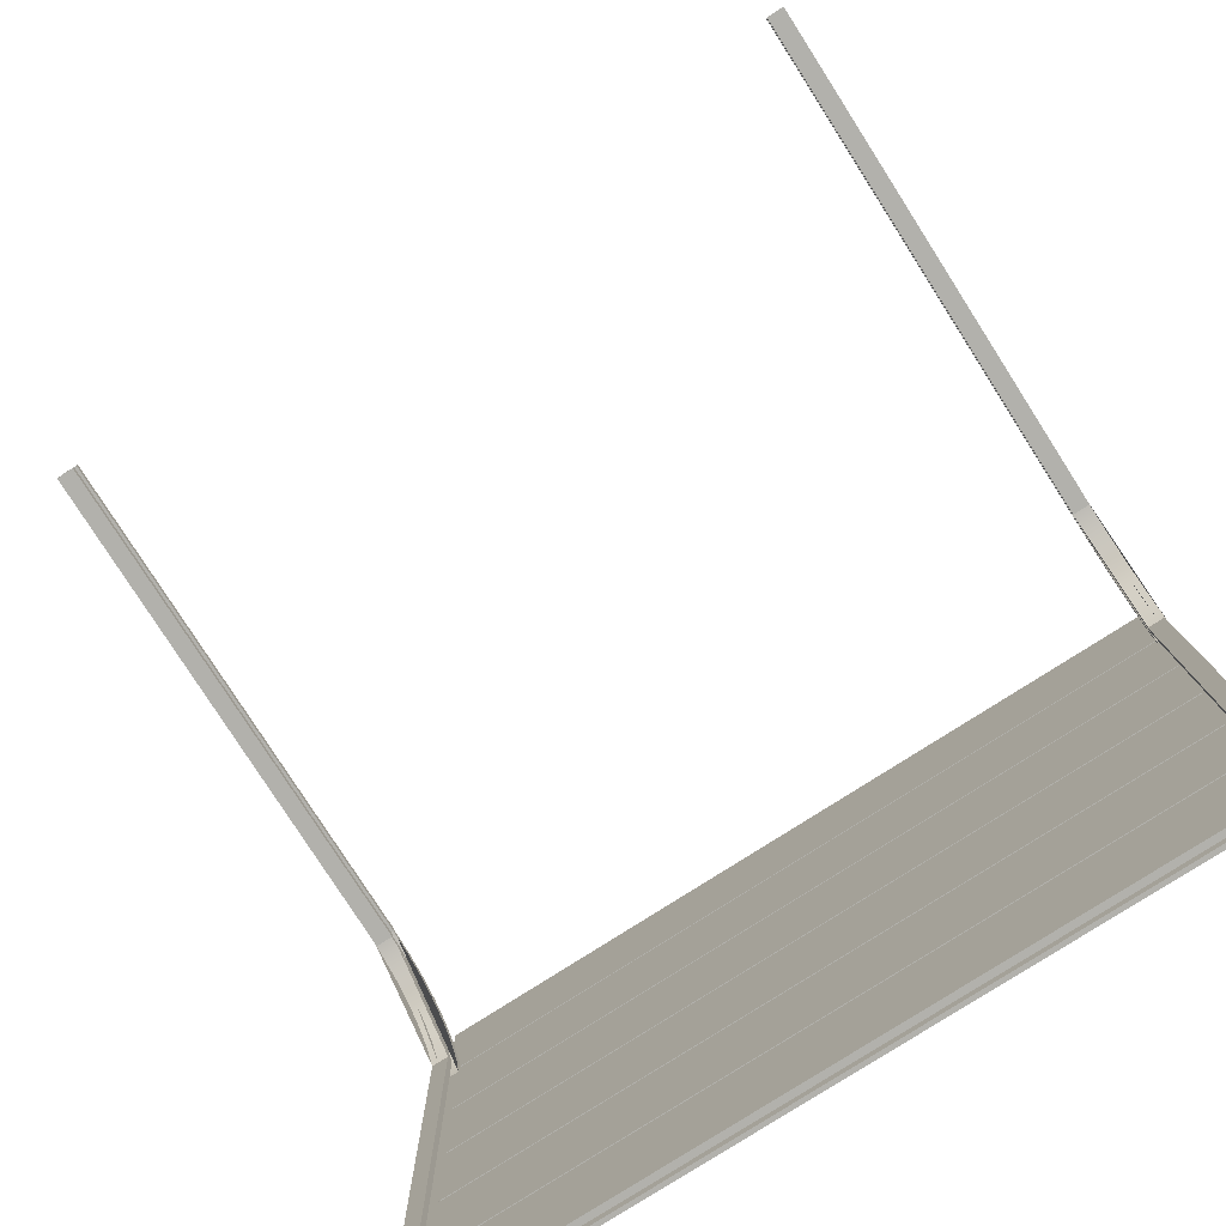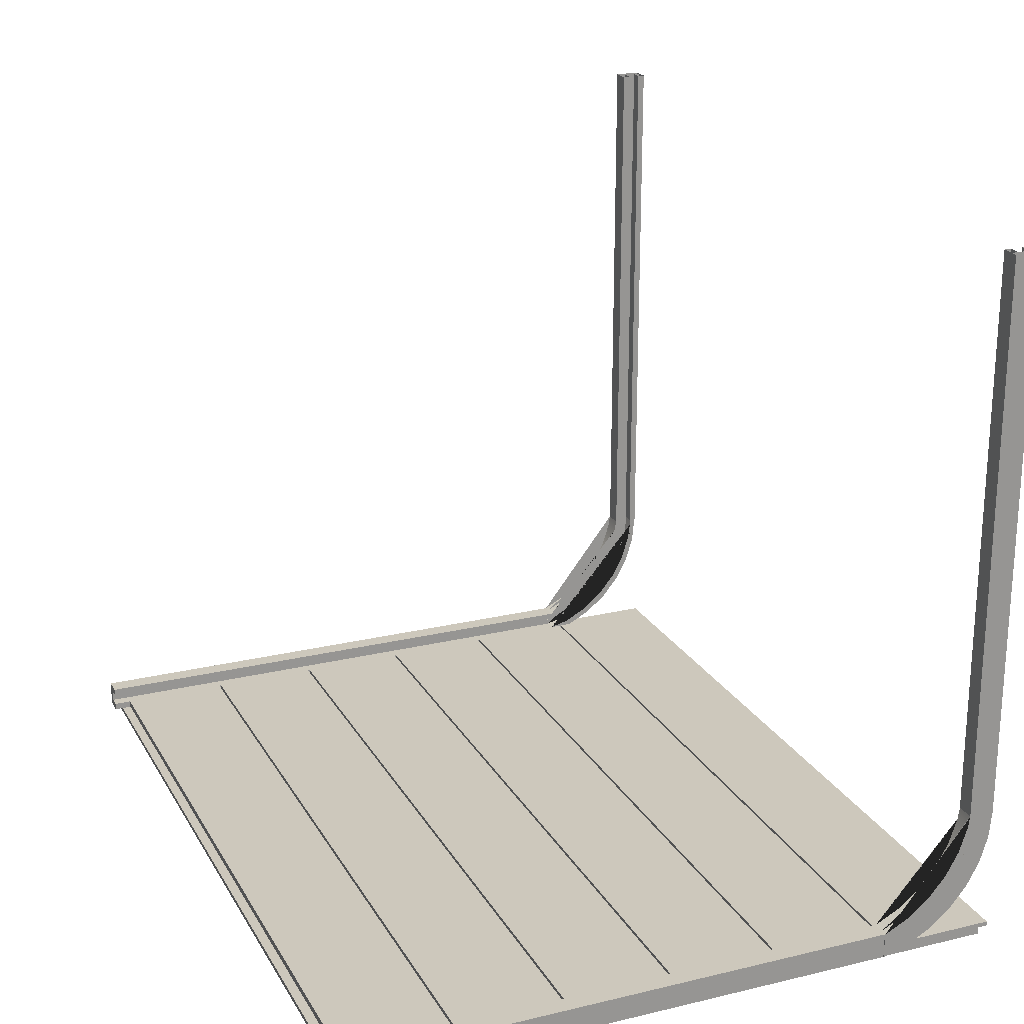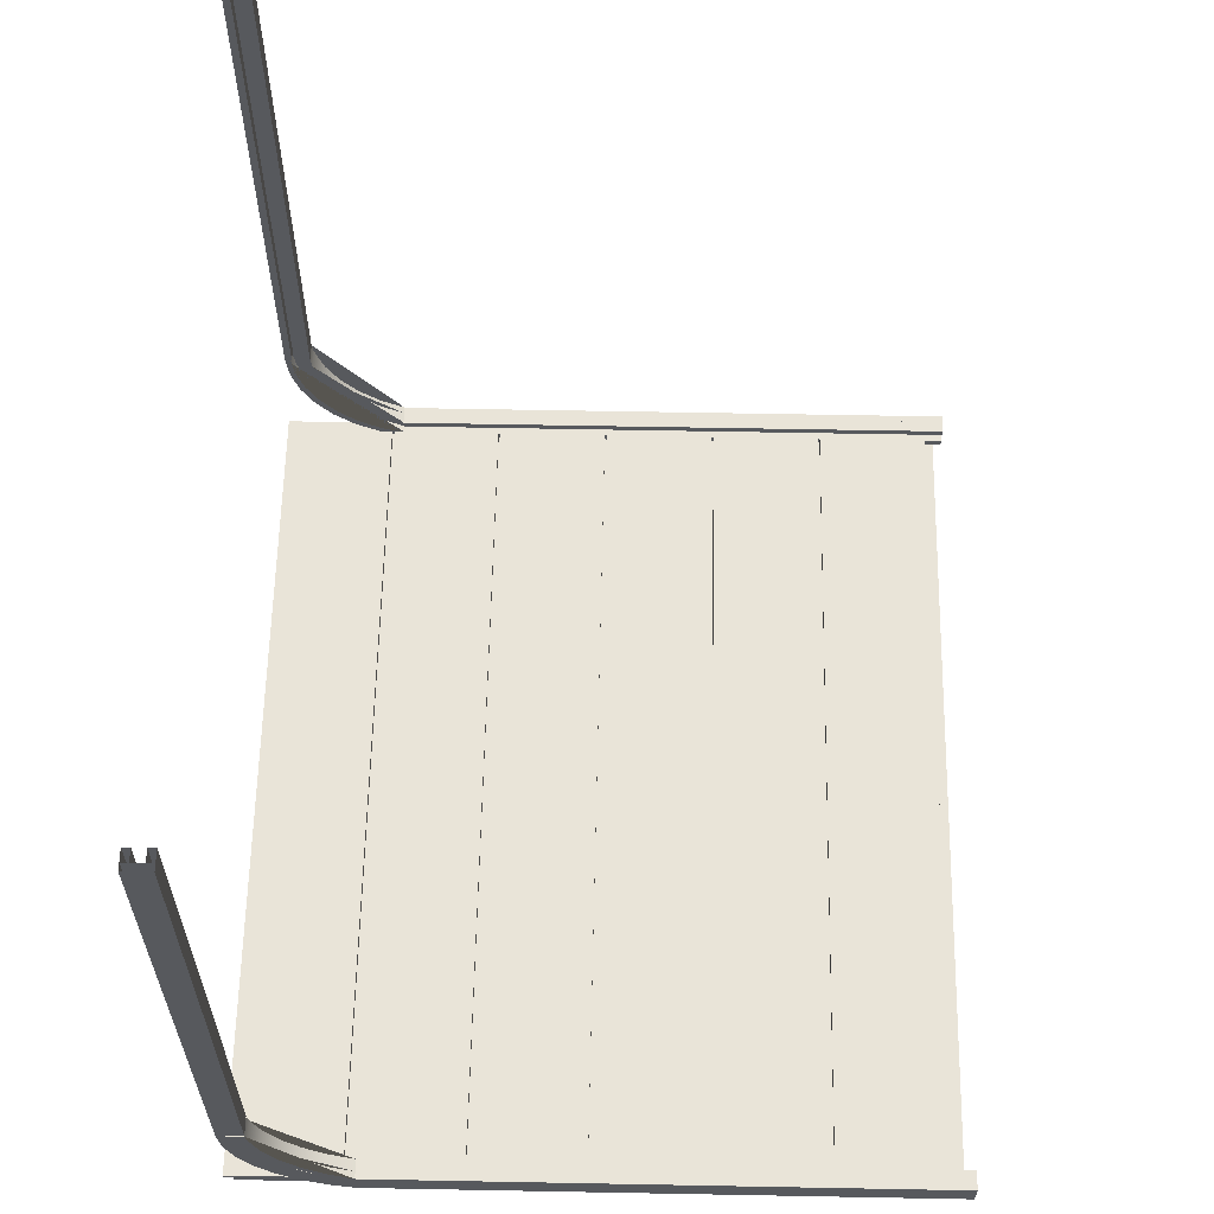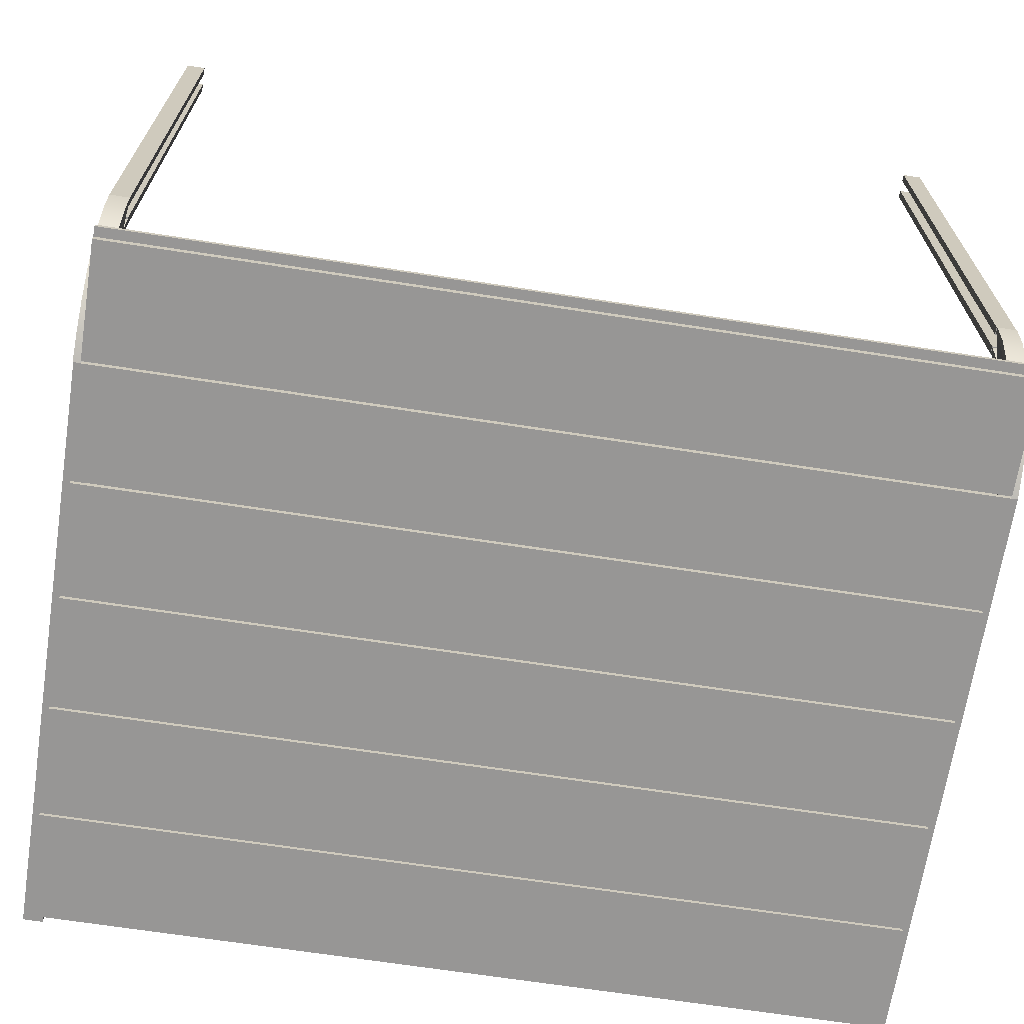
<metadata>
{"format":"obj","ext":"obj","renderer":"f3d","projection":"perspective","resolution":1024,"background":"white","views":[{"elev":-78.9,"azim":32.6,"up":"+Y"},{"elev":22.1,"azim":67.4,"up":"+Z"},{"elev":60.7,"azim":-88.9,"up":"+Z"},{"elev":-67.8,"azim":171.2,"up":"+Z"}]}
</metadata>
<code>
o garage_door_mechanism_Cube.001
v -1.765 -0.01313 0.75
v -1.765 -0.01313 0.64
v 1.765 -0.01313 0.75
v 1.765 -0.01313 0.64
v 1.715 -0.01313 0.64
v -1.715 -0.01313 0.64
v -1.715 -0.01313 0.75
v 1.715 -0.01313 0.75
v -1.765 2.413 0.75
v -1.765 2.413 0.64
v 1.765 2.413 0.64
v 1.765 2.413 0.75
v 1.715 2.413 0.75
v -1.715 2.413 0.75
v -1.715 2.413 0.64
v 1.715 2.413 0.64
v 1.765 2.413 0.72
v 1.765 -0.01313 0.72
v 1.715 -0.01313 0.72
v -1.765 -0.01313 0.72
v -1.715 -0.01313 0.72
v 1.715 2.413 0.72
v -1.715 2.413 0.72
v -1.765 2.413 0.72
v -1.765 2.413 0.67
v -1.765 -0.01313 0.67
v -1.715 -0.01313 0.67
v 1.765 2.413 0.67
v 1.765 -0.01313 0.67
v 1.715 -0.01313 0.67
v -1.715 2.413 0.67
v 1.715 2.413 0.67
v -1.795 -0.01313 0.64
v -1.795 -0.01313 0.75
v -1.795 2.413 0.75
v -1.795 2.413 0.64
v 1.795 2.413 0.64
v 1.795 -0.01313 0.64
v 1.795 -0.01313 0.75
v 1.795 2.413 0.75
v -1.795 2.413 0.64
v -1.795 2.527 0.6744
v -1.795 2.632 0.7304
v -1.795 2.723 0.8056
v -1.795 2.799 0.8973
v -1.795 2.854 1.002
v -1.795 2.889 1.116
v -1.795 2.901 1.234
v -1.795 2.413 0.75
v -1.795 2.519 0.8039
v -1.795 2.612 0.8774
v -1.795 2.689 0.9677
v -1.795 2.747 1.071
v -1.795 2.784 1.184
v -1.795 2.791 1.234
v -1.715 2.413 0.75
v -1.715 2.519 0.8039
v -1.715 2.612 0.8774
v -1.715 2.689 0.9677
v -1.715 2.747 1.071
v -1.715 2.784 1.184
v -1.715 2.791 1.234
v -1.765 2.527 0.6744
v -1.765 2.413 0.64
v -1.765 2.632 0.7304
v -1.765 2.723 0.8056
v -1.765 2.799 0.8973
v -1.765 2.854 1.002
v -1.765 2.889 1.116
v -1.765 2.901 1.234
v -1.765 2.519 0.8039
v -1.765 2.413 0.75
v -1.765 2.612 0.8774
v -1.765 2.689 0.9677
v -1.765 2.747 1.071
v -1.765 2.784 1.184
v -1.765 2.791 1.234
v -1.715 2.527 0.6744
v -1.715 2.413 0.64
v -1.715 2.632 0.7304
v -1.715 2.723 0.8056
v -1.715 2.799 0.8973
v -1.715 2.854 1.002
v -1.715 2.889 1.116
v -1.715 2.901 1.234
v -1.795 2.544 0.7867
v -1.795 2.413 0.72
v -1.795 2.637 0.8602
v -1.795 2.714 0.9505
v -1.795 2.772 1.054
v -1.795 2.808 1.167
v -1.795 2.815 1.234
v -1.715 2.413 0.72
v -1.715 2.544 0.7867
v -1.715 2.637 0.8602
v -1.715 2.714 0.9505
v -1.715 2.772 1.054
v -1.715 2.808 1.167
v -1.715 2.815 1.234
v -1.765 2.504 0.6935
v -1.765 2.413 0.67
v -1.765 2.608 0.7494
v -1.765 2.7 0.8247
v -1.765 2.775 0.9164
v -1.765 2.831 1.021
v -1.765 2.866 1.135
v -1.765 2.877 1.234
v -1.715 2.504 0.6935
v -1.715 2.413 0.67
v -1.715 2.608 0.7494
v -1.715 2.7 0.8247
v -1.715 2.775 0.9164
v -1.715 2.831 1.021
v -1.715 2.866 1.135
v -1.715 2.877 1.234
v 1.797 2.413 0.64
v 1.797 2.527 0.6744
v 1.797 2.632 0.7304
v 1.797 2.723 0.8056
v 1.797 2.799 0.8973
v 1.797 2.854 1.002
v 1.797 2.889 1.116
v 1.797 2.901 1.234
v 1.797 2.413 0.75
v 1.797 2.519 0.8039
v 1.797 2.612 0.8774
v 1.797 2.689 0.9677
v 1.797 2.747 1.071
v 1.797 2.784 1.184
v 1.797 2.791 1.234
v 1.717 2.413 0.75
v 1.717 2.519 0.8039
v 1.717 2.612 0.8774
v 1.717 2.689 0.9677
v 1.717 2.747 1.071
v 1.717 2.784 1.184
v 1.717 2.791 1.234
v 1.767 2.527 0.6744
v 1.767 2.413 0.64
v 1.767 2.632 0.7304
v 1.767 2.723 0.8056
v 1.767 2.799 0.8973
v 1.767 2.854 1.002
v 1.767 2.889 1.116
v 1.767 2.901 1.234
v 1.767 2.519 0.8039
v 1.767 2.413 0.75
v 1.767 2.612 0.8774
v 1.767 2.689 0.9677
v 1.767 2.747 1.071
v 1.767 2.784 1.184
v 1.767 2.791 1.234
v 1.717 2.527 0.6744
v 1.717 2.413 0.64
v 1.717 2.632 0.7304
v 1.717 2.723 0.8056
v 1.717 2.799 0.8973
v 1.717 2.854 1.002
v 1.717 2.889 1.116
v 1.717 2.901 1.234
v 1.797 2.544 0.7867
v 1.797 2.413 0.72
v 1.797 2.637 0.8602
v 1.797 2.714 0.9505
v 1.797 2.772 1.054
v 1.797 2.808 1.167
v 1.797 2.815 1.234
v 1.717 2.413 0.72
v 1.717 2.544 0.7867
v 1.717 2.637 0.8602
v 1.717 2.714 0.9505
v 1.717 2.772 1.054
v 1.717 2.808 1.167
v 1.717 2.815 1.234
v 1.767 2.504 0.6935
v 1.767 2.413 0.67
v 1.767 2.608 0.7494
v 1.767 2.7 0.8247
v 1.767 2.775 0.9164
v 1.767 2.831 1.021
v 1.767 2.866 1.135
v 1.767 2.877 1.234
v 1.717 2.504 0.6935
v 1.717 2.413 0.67
v 1.717 2.608 0.7494
v 1.717 2.7 0.8247
v 1.717 2.775 0.9164
v 1.717 2.831 1.021
v 1.717 2.866 1.135
v 1.717 2.877 1.234
v -1.762 2.791 1.234
v -1.762 2.901 1.234
v 1.767 2.791 1.234
v 1.767 2.901 1.234
v 1.717 2.901 1.234
v -1.712 2.901 1.234
v -1.712 2.791 1.234
v 1.717 2.791 1.234
v -1.762 2.791 3.66
v -1.762 2.901 3.66
v 1.767 2.901 3.66
v 1.767 2.791 3.66
v 1.717 2.791 3.66
v -1.712 2.791 3.66
v -1.712 2.901 3.66
v 1.717 2.901 3.66
v 1.767 2.821 3.66
v 1.767 2.821 1.234
v 1.717 2.821 1.234
v -1.762 2.821 1.234
v -1.712 2.821 1.234
v 1.717 2.821 3.66
v -1.712 2.821 3.66
v -1.762 2.821 3.66
v -1.762 2.871 3.66
v -1.762 2.871 1.234
v -1.712 2.871 1.234
v 1.767 2.871 3.66
v 1.767 2.871 1.234
v 1.717 2.871 1.234
v -1.712 2.871 3.66
v 1.717 2.871 3.66
v -1.792 2.901 1.234
v -1.792 2.791 1.234
v -1.792 2.791 3.66
v -1.792 2.901 3.66
v 1.797 2.901 3.66
v 1.797 2.901 1.234
v 1.797 2.791 1.234
v 1.797 2.791 3.66
f 2 1 34 33
f 21 23 24 20
f 18 17 22 19
f 15 6 27 31
f 3 12 17 18
f 13 8 19 22
f 7 14 23 21
f 8 3 18 19
f 9 1 20 24
f 1 7 21 20
f 26 25 31 27
f 30 32 28 29
f 5 16 32 30
f 2 10 25 26
f 4 5 30 29
f 11 4 29 28
f 6 2 26 27
f 13 12 3 8
f 11 16 5 4
f 15 10 2 6
f 1 9 14 7
f 34 35 36 33
f 10 2 33 36
f 1 9 35 34
f 38 37 40 39
f 4 11 37 38
f 12 3 39 40
f 3 4 38 39
f 9 1 2 10
f 4 3 12 11
f 122 123 145 144
f 55 62 99 92
f 118 119 141 140
f 49 50 51 52 53 54 55 48 47 46 45 44 43 42 41
f 56 49 87 93
f 121 122 144 143
f 131 124 162 168
f 42 43 65 63
f 120 121 143 142
f 41 42 63 64
f 69 70 77 76 75 74 73 71 72 64 63 65 66 67 68
f 47 48 70 69
f 49 41 64 72
f 46 47 69 68
f 48 55 77 70
f 124 125 126 127 128 129 130 123 122 121 120 119 118 117 116
f 45 46 68 67
f 85 84 83 82 81 80 78 79 109 108 110 111 112 113 114 115
f 44 45 67 66
f 130 137 174 167
f 153 155 140 138
f 123 130 152 145
f 160 159 158 157 156 155 153 154 184 183 185 186 187 188 189 190
f 174 173 166 167
f 117 118 140 138
f 173 172 165 166
f 157 158 143 142
f 136 135 134 133 132 131 168 169 170 171 172 173 174 137
f 119 120 142 141
f 133 134 127 126
f 154 153 138 139
f 61 60 59 58 57 56 93 94 95 96 97 98 99 62
f 43 44 66 65
f 177 178 186 185
f 134 135 128 127
f 69 70 107 106 105 104 103 102 100 101 64 63 65 66 67 68
f 145 160 190 182
f 179 180 188 187
f 154 139 176 184
f 70 85 115 107
f 136 137 130 129
f 99 98 91 92
f 98 97 90 91
f 97 96 89 90
f 96 95 88 89
f 95 94 86 88
f 94 93 87 86
f 171 170 163 164
f 172 171 164 165
f 169 168 162 161
f 132 133 126 125
f 116 117 138 139
f 170 169 161 163
f 144 145 152 151 150 149 148 146 147 139 138 140 141 142 143
f 131 132 125 124
f 56 57 50 49
f 57 58 51 50
f 58 59 52 51
f 59 60 53 52
f 60 61 54 53
f 61 62 55 54
f 124 116 139 147
f 100 102 110 108
f 106 107 115 114
f 104 105 113 112
f 102 103 111 110
f 101 100 108 109
f 105 106 114 113
f 103 104 112 111
f 135 136 129 128
f 180 181 189 188
f 175 177 185 183
f 79 64 101 109
f 176 175 183 184
f 178 179 187 186
f 181 182 190 189
f 155 156 141 140
f 156 157 142 141
f 79 78 63 64
f 78 80 65 63
f 80 81 66 65
f 81 82 67 66
f 82 83 68 67
f 83 84 69 68
f 84 85 70 69
f 144 145 182 181 180 179 178 177 175 176 139 138 140 141 142 143
f 158 159 144 143
f 159 160 145 144
f 192 191 224 223
f 211 213 214 210
f 208 207 212 209
f 205 196 217 221
f 193 202 207 208
f 203 198 209 212
f 197 204 213 211
f 198 193 208 209
f 199 191 210 214
f 191 197 211 210
f 216 215 221 217
f 220 222 218 219
f 195 206 222 220
f 192 200 215 216
f 194 195 220 219
f 201 194 219 218
f 196 192 216 217
f 203 202 193 198
f 201 206 195 194
f 205 200 192 196
f 191 199 204 197
f 224 225 226 223
f 200 192 223 226
f 191 199 225 224
f 228 227 230 229
f 194 201 227 228
f 202 193 229 230
f 193 194 228 229
f 199 191 192 200
f 194 193 202 201
o garage_door_Cube
v -1.765 0.02261 0.64
v -1.765 0.5347 0.67
v -1.765 0.02261 0.62
v -1.765 0.5347 0.65
v 1.765 0.02261 0.64
v 1.765 0.5347 0.67
v 1.765 0.02261 0.62
v 1.765 0.5347 0.65
v -1.765 0.06275 0.67
v -1.765 0.4946 0.67
v -1.765 0.4946 0.62
v -1.765 0.06275 0.62
v 1.765 0.4946 0.62
v 1.765 0.06275 0.62
v 1.765 0.4946 0.67
v 1.765 0.06275 0.67
v -1.765 0.06275 0.62
v 1.765 0.06275 0.62
v 1.765 0.06275 0.64
v -1.765 0.06275 0.64
v -1.765 0.4946 0.67
v -1.765 0.4946 0.65
v 1.765 0.4946 0.65
v 1.765 0.4946 0.67
v -1.765 0.504 0.64
v -1.765 1.016 0.67
v -1.765 0.504 0.62
v -1.765 1.016 0.65
v 1.765 0.504 0.64
v 1.765 1.016 0.67
v 1.765 0.504 0.62
v 1.765 1.016 0.65
v -1.765 0.5441 0.67
v -1.765 0.9759 0.67
v -1.765 0.9759 0.62
v -1.765 0.5441 0.62
v 1.765 0.9759 0.62
v 1.765 0.5441 0.62
v 1.765 0.9759 0.67
v 1.765 0.5441 0.67
v -1.765 0.5441 0.62
v 1.765 0.5441 0.62
v 1.765 0.5441 0.64
v -1.765 0.5441 0.64
v -1.765 0.9759 0.67
v -1.765 0.9759 0.65
v 1.765 0.9759 0.65
v 1.765 0.9759 0.67
v -1.765 0.9854 0.64
v -1.765 1.497 0.67
v -1.765 0.9854 0.62
v -1.765 1.497 0.65
v 1.765 0.9854 0.64
v 1.765 1.497 0.67
v 1.765 0.9854 0.62
v 1.765 1.497 0.65
v -1.765 1.025 0.67
v -1.765 1.457 0.67
v -1.765 1.457 0.62
v -1.765 1.025 0.62
v 1.765 1.457 0.62
v 1.765 1.025 0.62
v 1.765 1.457 0.67
v 1.765 1.025 0.67
v -1.765 1.025 0.62
v 1.765 1.025 0.62
v 1.765 1.025 0.64
v -1.765 1.025 0.64
v -1.765 1.457 0.67
v -1.765 1.457 0.65
v 1.765 1.457 0.65
v 1.765 1.457 0.67
v -1.765 1.467 0.64
v -1.765 1.979 0.67
v -1.765 1.467 0.62
v -1.765 1.979 0.65
v 1.765 1.467 0.64
v 1.765 1.979 0.67
v 1.765 1.467 0.62
v 1.765 1.979 0.65
v -1.765 1.507 0.67
v -1.765 1.939 0.67
v -1.765 1.939 0.62
v -1.765 1.507 0.62
v 1.765 1.939 0.62
v 1.765 1.507 0.62
v 1.765 1.939 0.67
v 1.765 1.507 0.67
v -1.765 1.507 0.62
v 1.765 1.507 0.62
v 1.765 1.507 0.64
v -1.765 1.507 0.64
v -1.765 1.939 0.67
v -1.765 1.939 0.65
v 1.765 1.939 0.65
v 1.765 1.939 0.67
v -1.765 1.948 0.64
v -1.765 2.46 0.67
v -1.765 1.948 0.62
v -1.765 2.46 0.65
v 1.765 1.948 0.64
v 1.765 2.46 0.67
v 1.765 1.948 0.62
v 1.765 2.46 0.65
v -1.765 1.988 0.67
v -1.765 2.42 0.67
v -1.765 2.42 0.62
v -1.765 1.988 0.62
v 1.765 2.42 0.62
v 1.765 1.988 0.62
v 1.765 2.42 0.67
v 1.765 1.988 0.67
v -1.765 1.988 0.62
v 1.765 1.988 0.62
v 1.765 1.988 0.64
v -1.765 1.988 0.64
v -1.765 2.42 0.67
v -1.765 2.42 0.65
v 1.765 2.42 0.65
v 1.765 2.42 0.67
v -1.765 2.429 0.64
v -1.765 2.942 0.67
v -1.765 2.429 0.62
v -1.765 2.942 0.65
v 1.765 2.429 0.64
v 1.765 2.942 0.67
v 1.765 2.429 0.62
v 1.765 2.942 0.65
v -1.765 2.47 0.67
v -1.765 2.901 0.67
v -1.765 2.901 0.62
v -1.765 2.47 0.62
v 1.765 2.901 0.62
v 1.765 2.47 0.62
v 1.765 2.901 0.67
v 1.765 2.47 0.67
v -1.765 2.47 0.62
v 1.765 2.47 0.62
v 1.765 2.47 0.64
v -1.765 2.47 0.64
v -1.765 2.901 0.67
v -1.765 2.901 0.65
v 1.765 2.901 0.65
v 1.765 2.901 0.67
f 251 232 234 252
f 252 234 238 253
f 253 238 236 254
f 254 236 232 251
f 233 237 235 231
f 238 234 232 236
f 249 246 239 250
f 246 245 240 239
f 248 244 246 249
f 244 243 245 246
f 247 242 244 248
f 242 241 243 244
f 250 239 242 247
f 239 240 241 242
f 231 250 247 233
f 233 247 248 237
f 237 248 249 235
f 235 249 250 231
f 245 254 251 240
f 243 253 254 245
f 241 252 253 243
f 240 251 252 241
f 275 256 258 276
f 276 258 262 277
f 277 262 260 278
f 278 260 256 275
f 257 261 259 255
f 262 258 256 260
f 273 270 263 274
f 270 269 264 263
f 272 268 270 273
f 268 267 269 270
f 271 266 268 272
f 266 265 267 268
f 274 263 266 271
f 263 264 265 266
f 255 274 271 257
f 257 271 272 261
f 261 272 273 259
f 259 273 274 255
f 269 278 275 264
f 267 277 278 269
f 265 276 277 267
f 264 275 276 265
f 299 280 282 300
f 300 282 286 301
f 301 286 284 302
f 302 284 280 299
f 281 285 283 279
f 286 282 280 284
f 297 294 287 298
f 294 293 288 287
f 296 292 294 297
f 292 291 293 294
f 295 290 292 296
f 290 289 291 292
f 298 287 290 295
f 287 288 289 290
f 279 298 295 281
f 281 295 296 285
f 285 296 297 283
f 283 297 298 279
f 293 302 299 288
f 291 301 302 293
f 289 300 301 291
f 288 299 300 289
f 323 304 306 324
f 324 306 310 325
f 325 310 308 326
f 326 308 304 323
f 305 309 307 303
f 310 306 304 308
f 321 318 311 322
f 318 317 312 311
f 320 316 318 321
f 316 315 317 318
f 319 314 316 320
f 314 313 315 316
f 322 311 314 319
f 311 312 313 314
f 303 322 319 305
f 305 319 320 309
f 309 320 321 307
f 307 321 322 303
f 317 326 323 312
f 315 325 326 317
f 313 324 325 315
f 312 323 324 313
f 347 328 330 348
f 348 330 334 349
f 349 334 332 350
f 350 332 328 347
f 329 333 331 327
f 334 330 328 332
f 345 342 335 346
f 342 341 336 335
f 344 340 342 345
f 340 339 341 342
f 343 338 340 344
f 338 337 339 340
f 346 335 338 343
f 335 336 337 338
f 327 346 343 329
f 329 343 344 333
f 333 344 345 331
f 331 345 346 327
f 341 350 347 336
f 339 349 350 341
f 337 348 349 339
f 336 347 348 337
f 371 352 354 372
f 372 354 358 373
f 373 358 356 374
f 374 356 352 371
f 353 357 355 351
f 358 354 352 356
f 369 366 359 370
f 366 365 360 359
f 368 364 366 369
f 364 363 365 366
f 367 362 364 368
f 362 361 363 364
f 370 359 362 367
f 359 360 361 362
f 351 370 367 353
f 353 367 368 357
f 357 368 369 355
f 355 369 370 351
f 365 374 371 360
f 363 373 374 365
f 361 372 373 363
f 360 371 372 361

</code>
